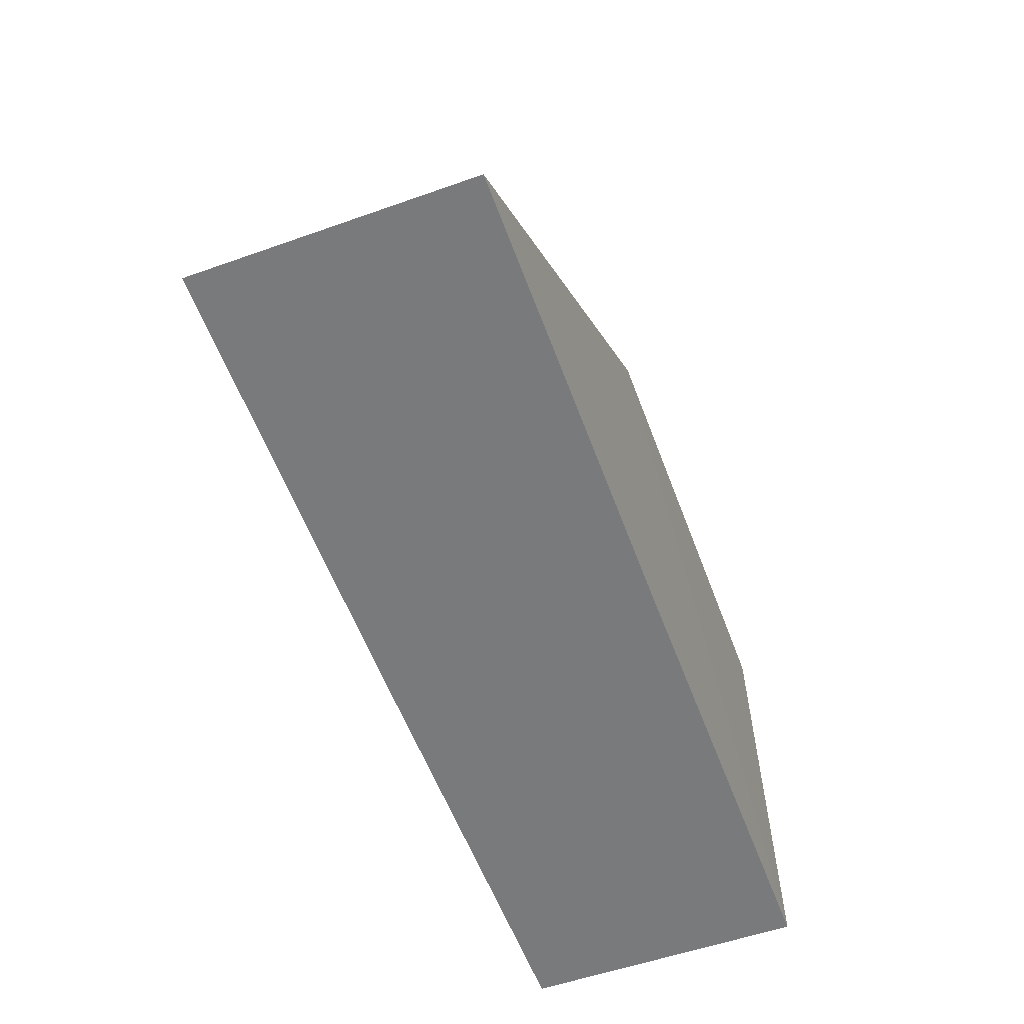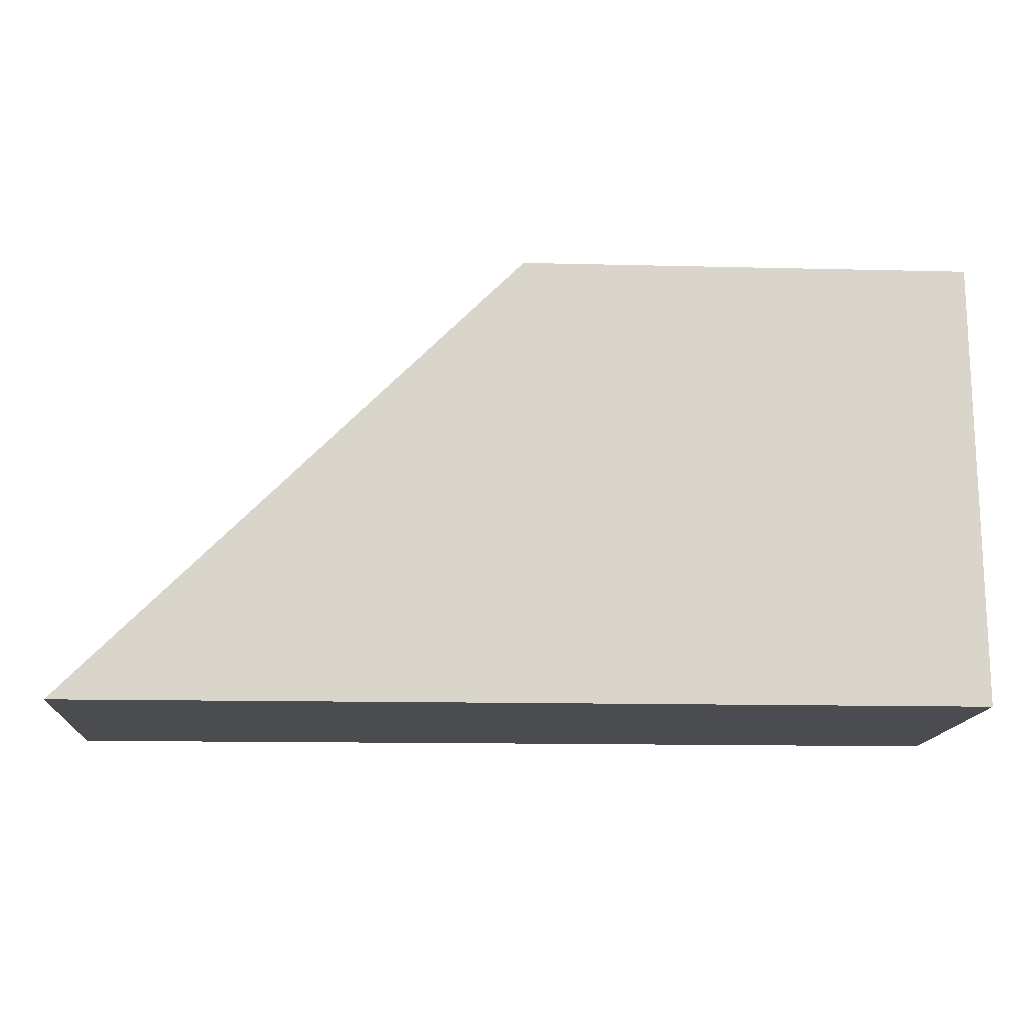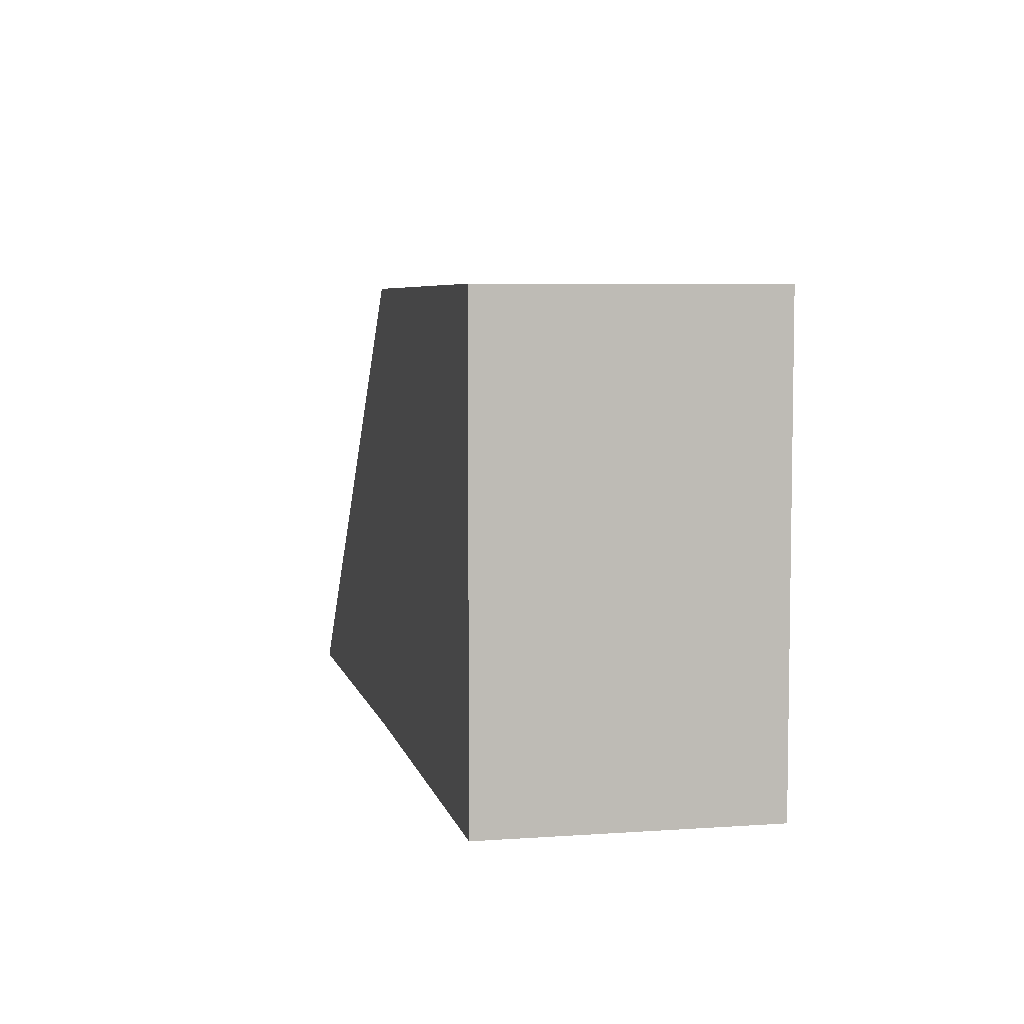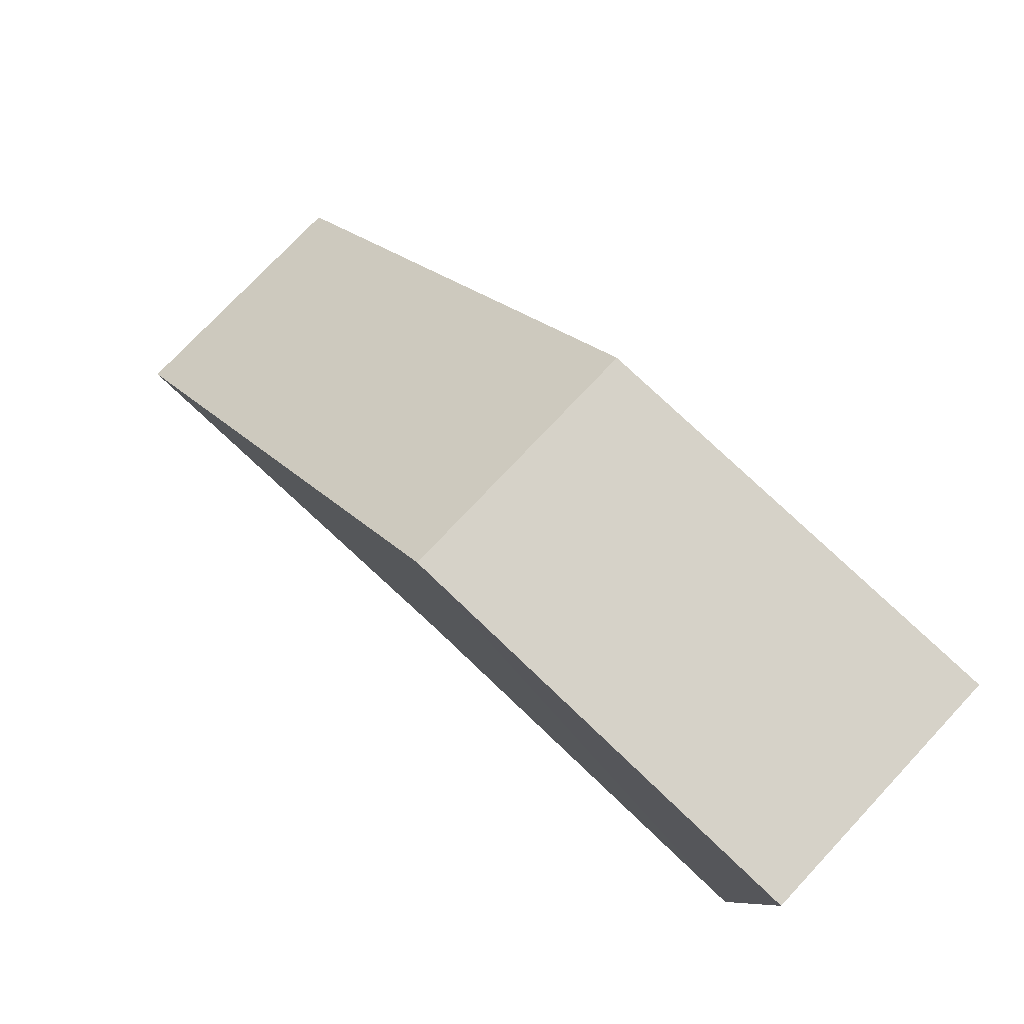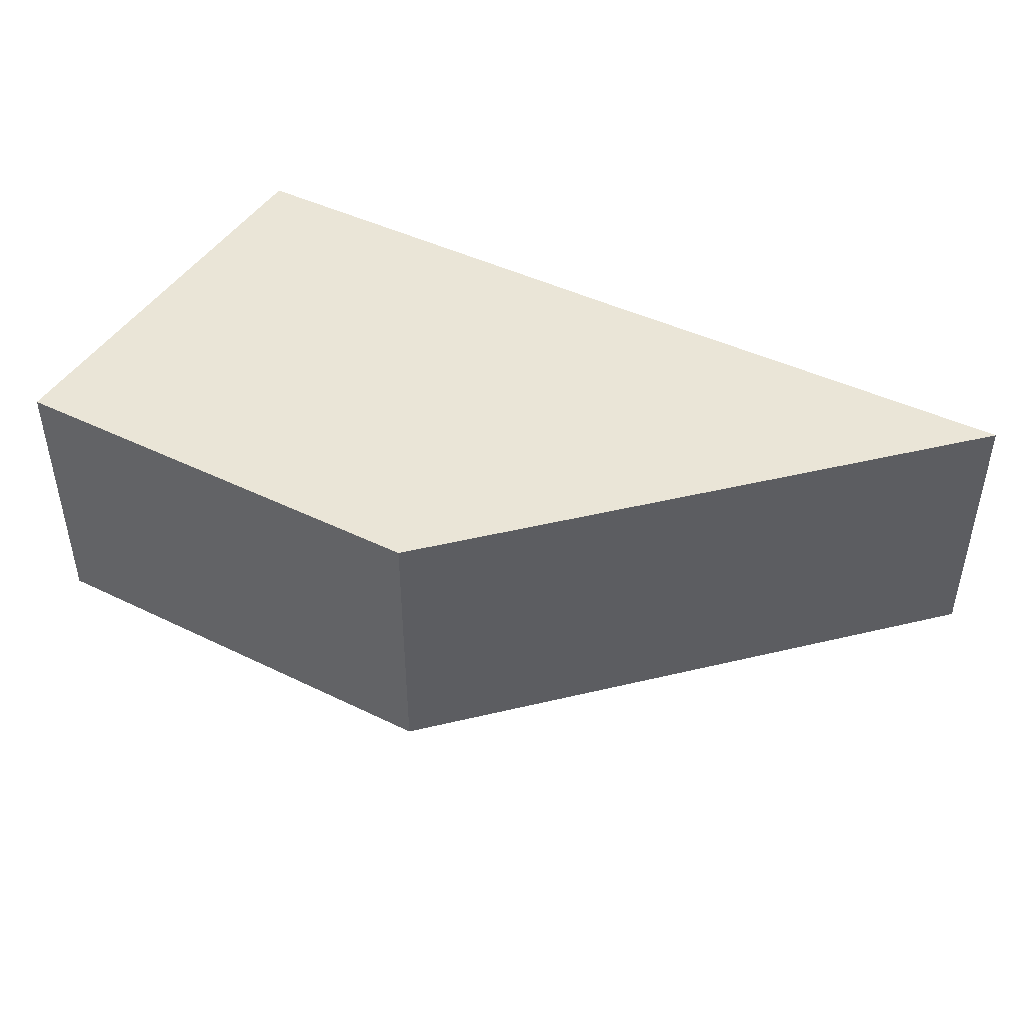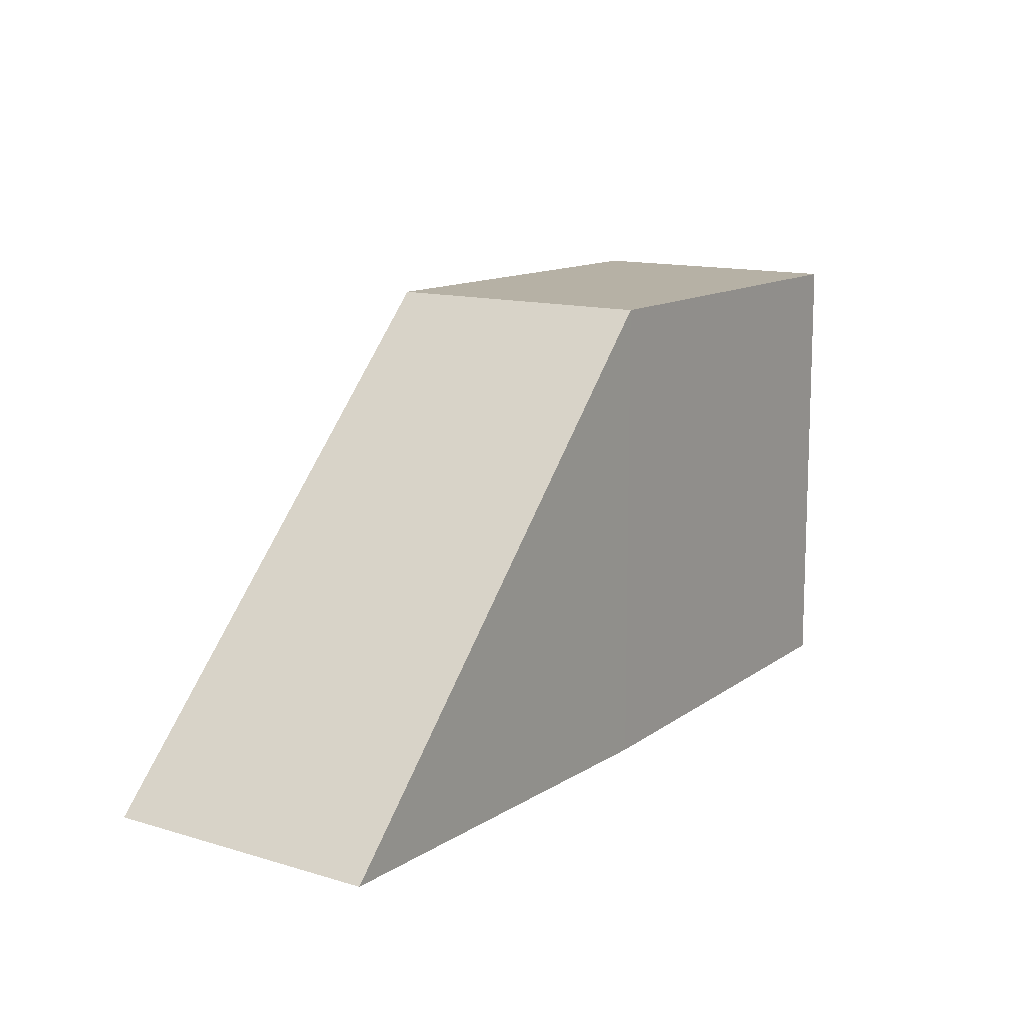
<metadata>
{"format":"obj","ext":"obj","renderer":"f3d","projection":"perspective","resolution":1024,"background":"white","views":[{"elev":-57.7,"azim":-69.7,"up":"+Y"},{"elev":-15.1,"azim":-3.0,"up":"+Y"},{"elev":5.5,"azim":77.3,"up":"+Y"},{"elev":78.6,"azim":43.3,"up":"+Y"},{"elev":44.2,"azim":-150.5,"up":"+Z"},{"elev":11.9,"azim":-57.3,"up":"+Y"}]}
</metadata>
<code>
o 3203
v 2172 1871 12.01
v 2172 1871 12
v 2172 1871 12
v 2172 1871 12
v 2172 1871 12
v 2172 1871 12
v 2172 1871 12.01
v 2172 1871 12
v 2172 1871 12.01
v 2172 1871 12
v 2172 1871 12.01
v 2172 1871 12
v 2172 1871 12
v 2172 1871 12.01
v 2172 1871 12.01
v 2172 1871 12.01
v 2172 1871 12.01
v 2172 1871 12
v 2172 1871 12.01
v 2172 1871 12.01
v 2172 1871 12.01
v 2172 1871 12
f 1 2 3
f 4 2 5
f 6 7 5
f 6 8 3
f 1 8 9
f 10 11 4
f 11 8 12
f 13 12 8
f 14 13 15
f 15 16 17
f 18 16 9
f 18 19 3
f 13 19 20
f 11 20 19
f 21 19 9
f 21 22 17

</code>
